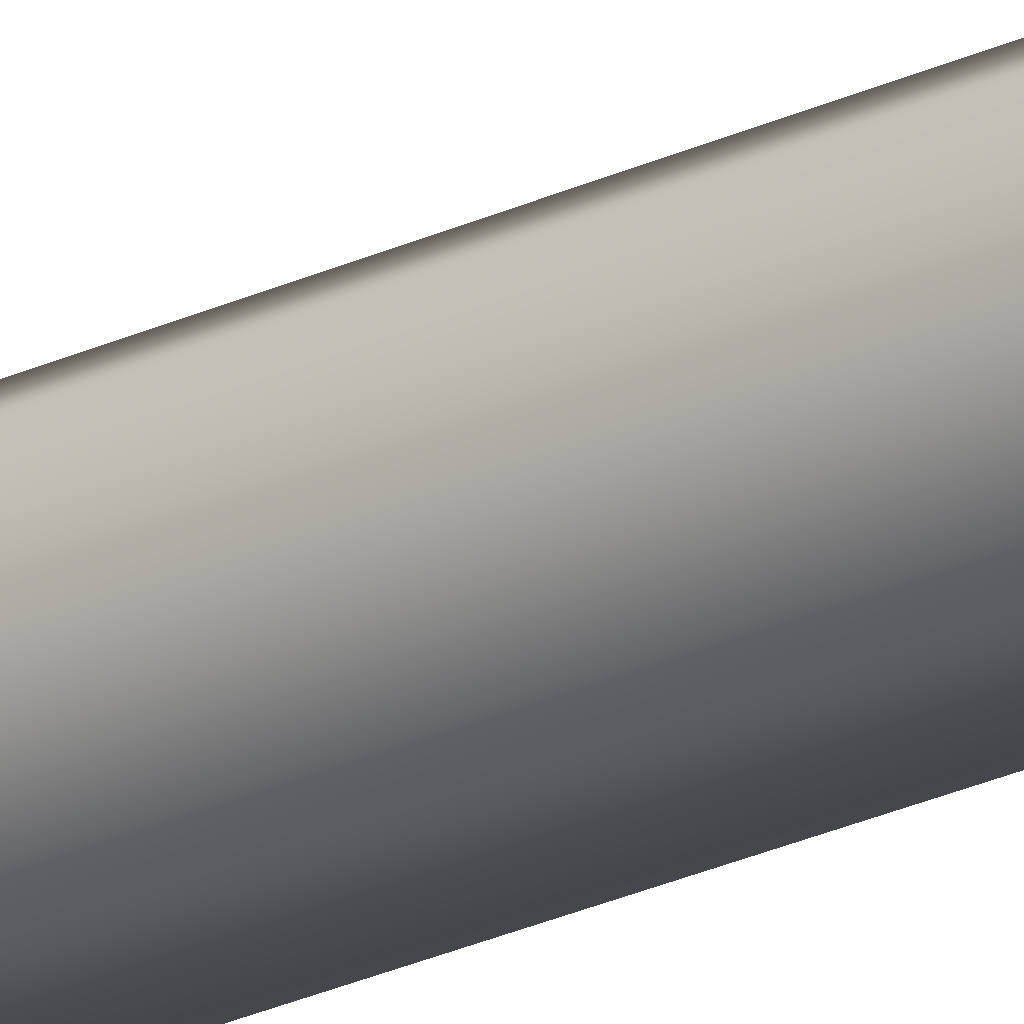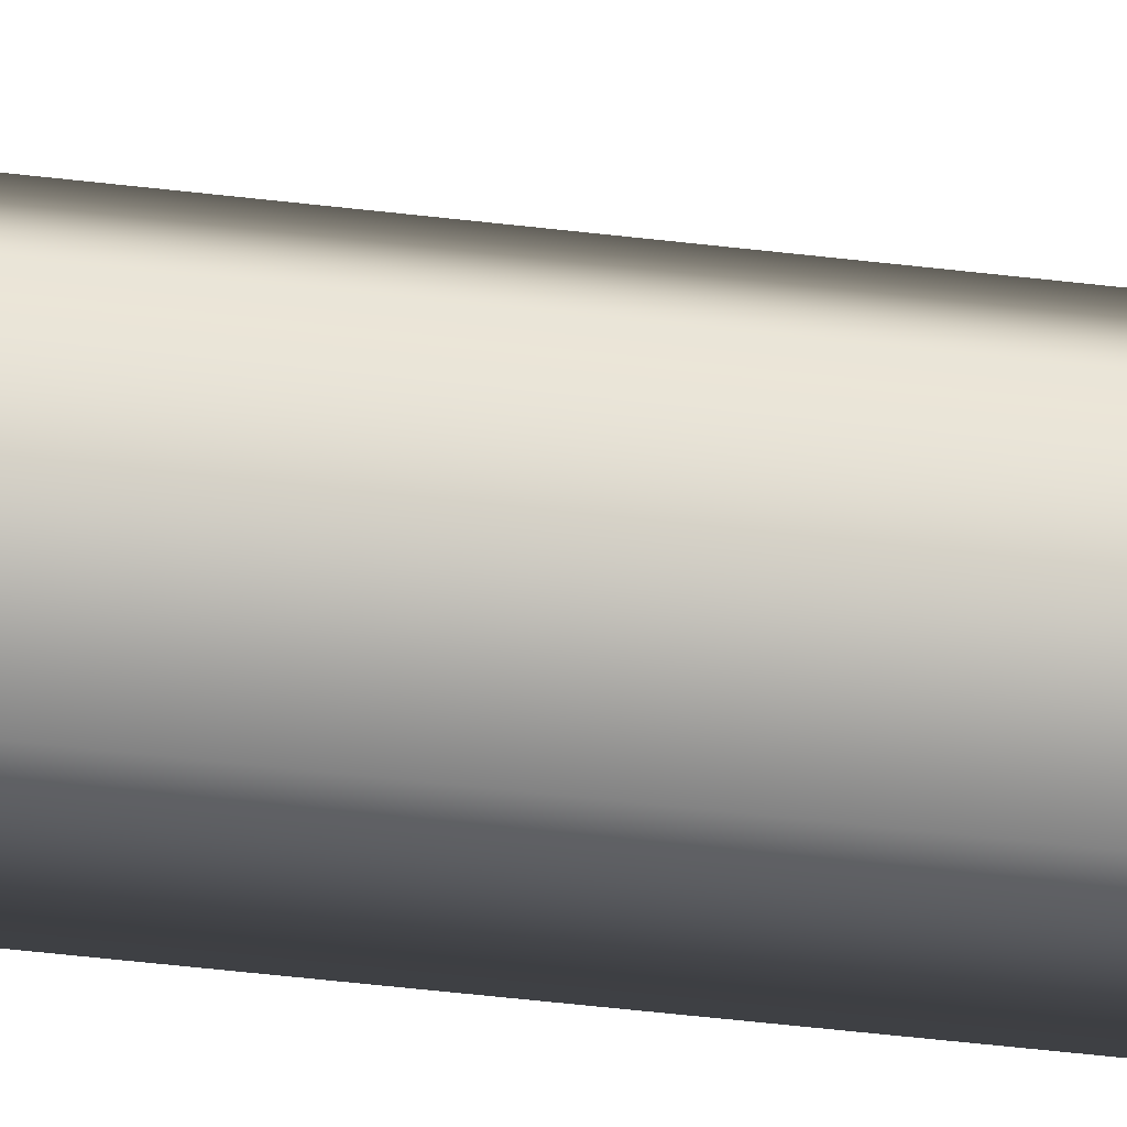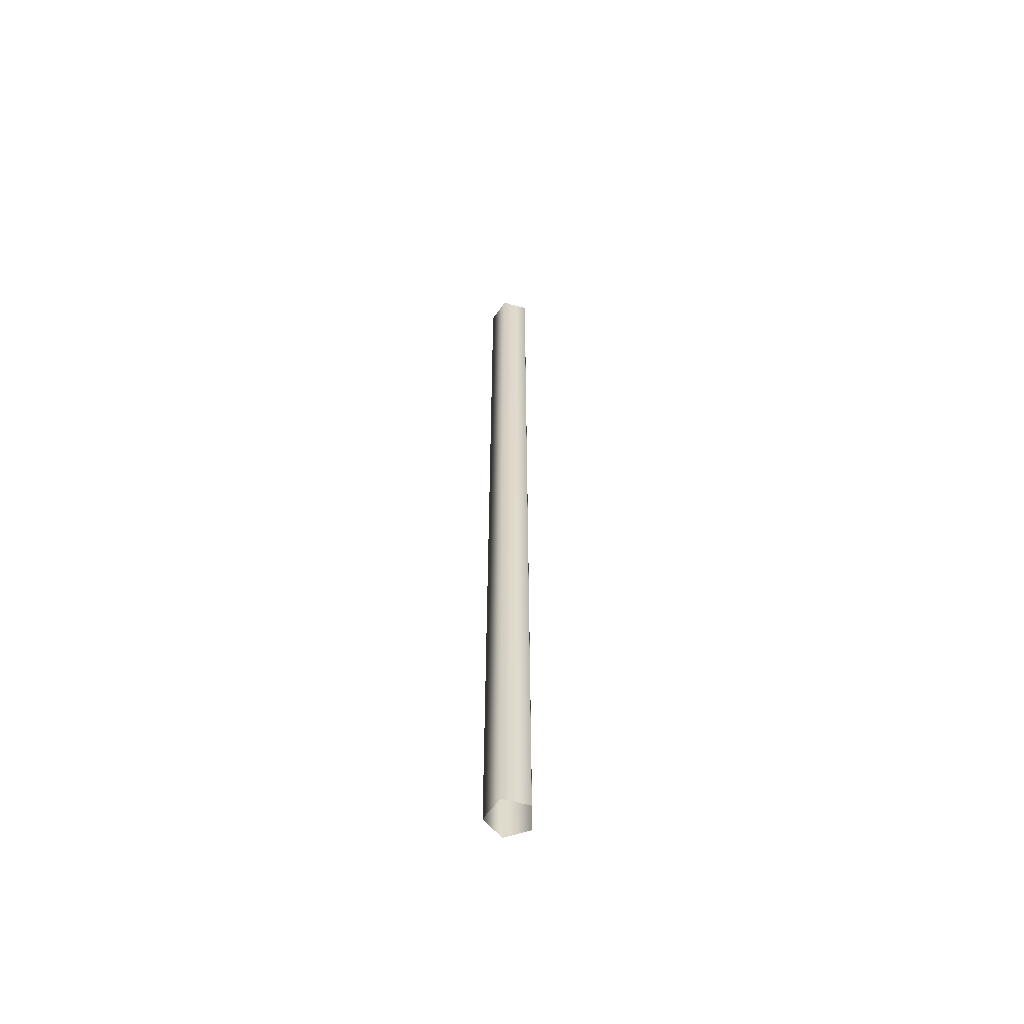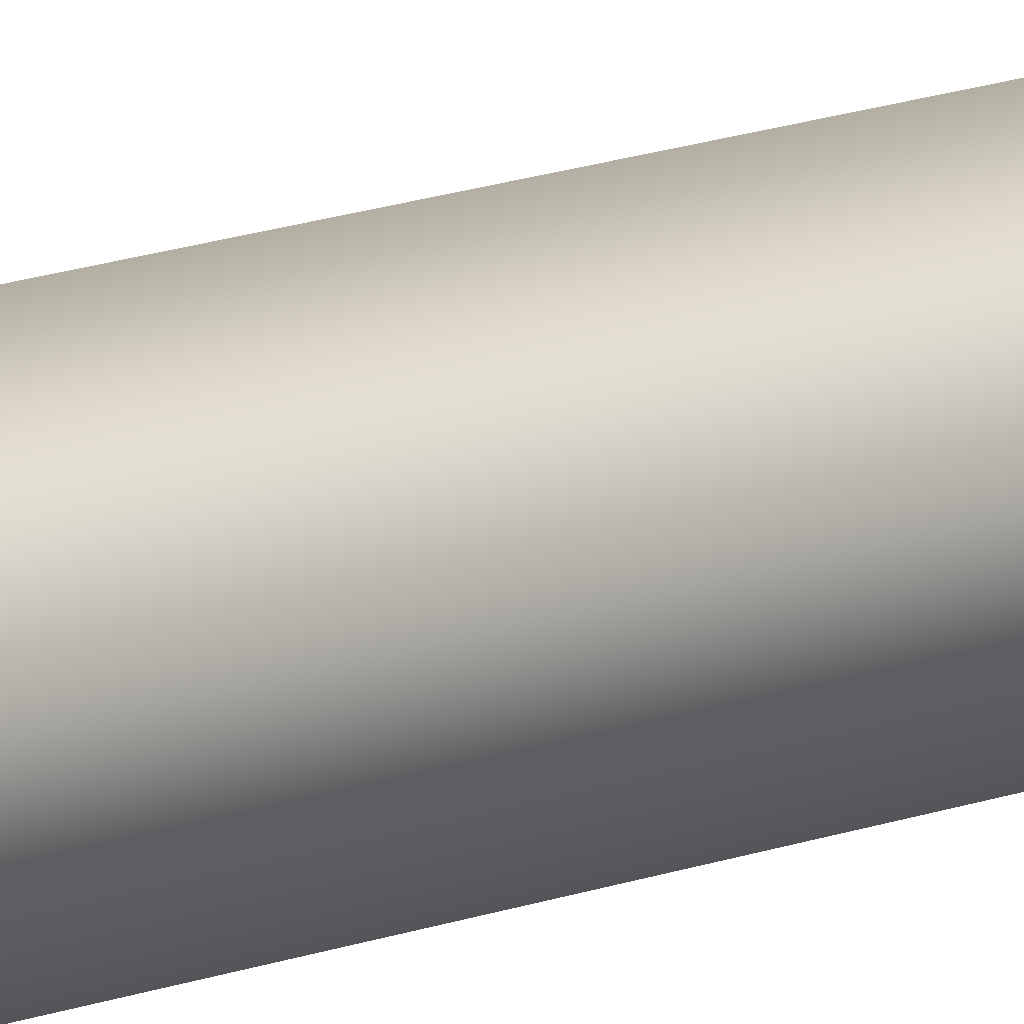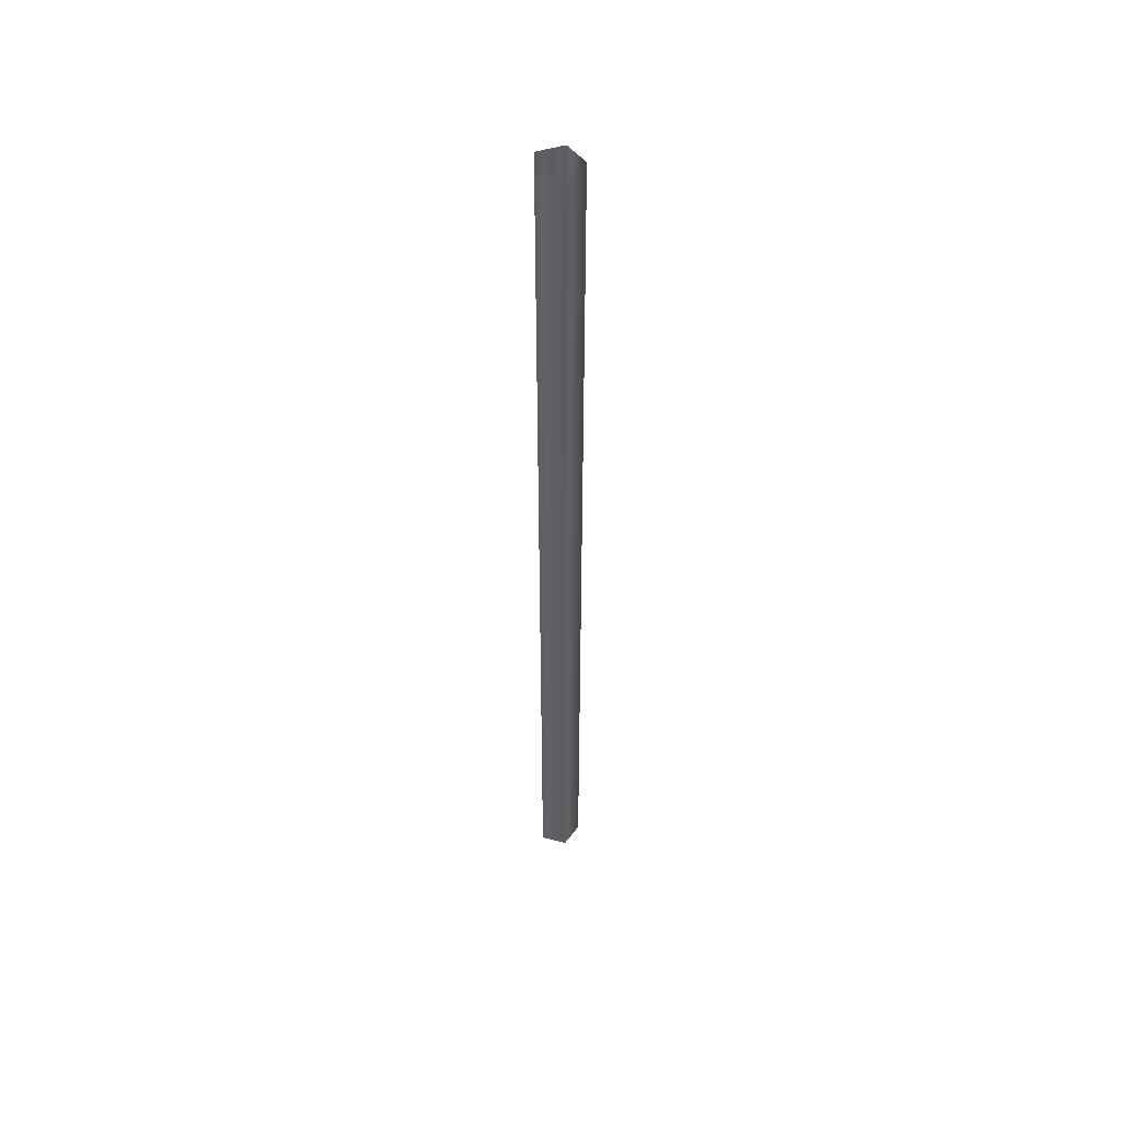
<metadata>
{"format":"obj","ext":"obj","renderer":"f3d","projection":"perspective","resolution":1024,"background":"white","views":[{"elev":-25.0,"azim":-52.3,"up":"+Z"},{"elev":-25.3,"azim":-103.2,"up":"+Z"},{"elev":-58.3,"azim":-52.5,"up":"+Y"},{"elev":11.1,"azim":42.0,"up":"+Z"},{"elev":49.9,"azim":-90.8,"up":"+Y"}]}
</metadata>
<code>
o BPc3_1_1/BPc3_1/mesh16/mesh16-geometry#mesh16-geometry
v 0.03679 -0.1469 0.3114
v 0.03128 -0.3926 0.3074
v 0.03679 -0.3926 0.3114
v 0.03128 -0.1469 0.3074
v 0.0423 -0.1469 0.3074
v 0.03338 -0.1469 0.301
v 0.0423 -0.3926 0.3074
v 0.03338 -0.3926 0.301
v 0.0402 -0.3926 0.301
v 0.0402 -0.1469 0.301
f 1 2 3
f 2 1 4
f 3 5 1
f 6 2 4
f 5 3 7
f 2 6 8
f 9 5 7
f 10 8 6
f 5 9 10
f 8 10 9
f 3 2 1
f 4 1 2
f 1 5 3
f 4 2 6
f 7 3 5
f 8 6 2
f 7 5 9
f 6 8 10
f 10 9 5
f 9 10 8

</code>
